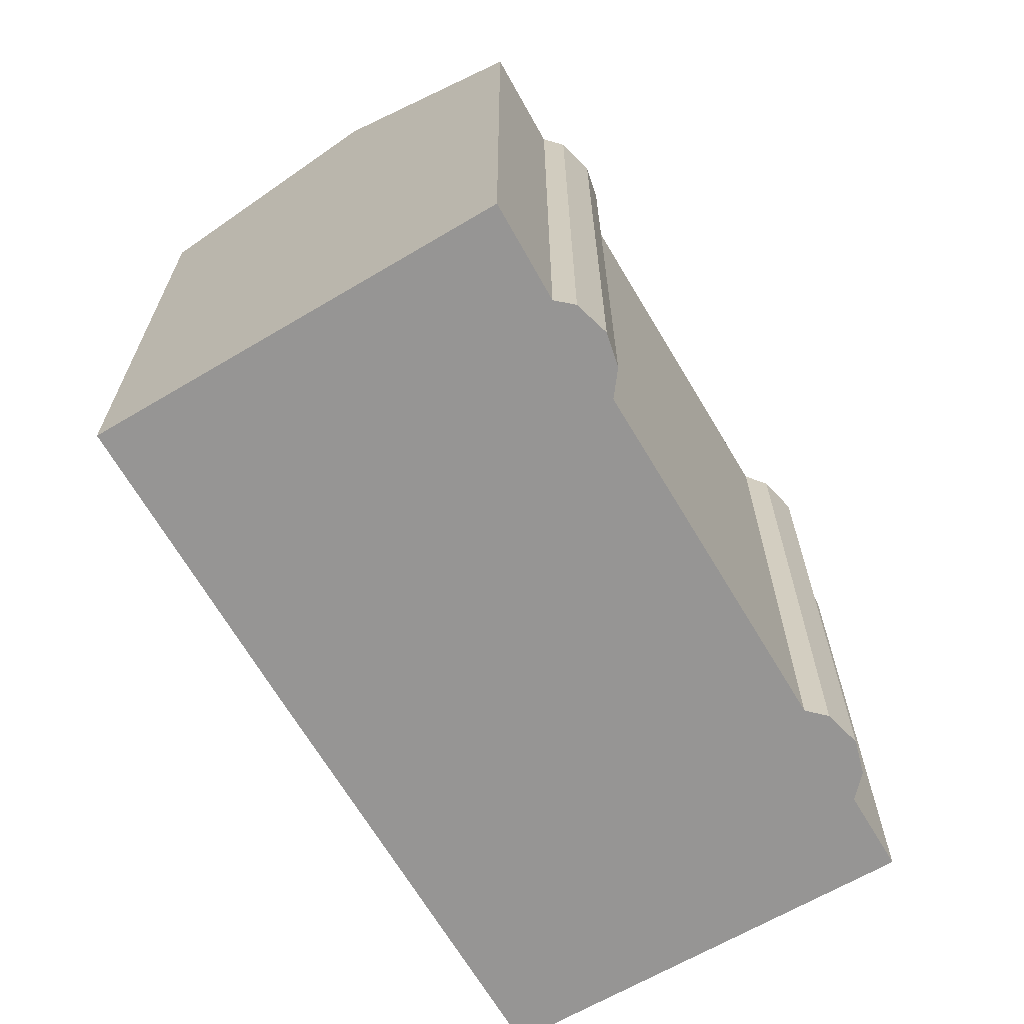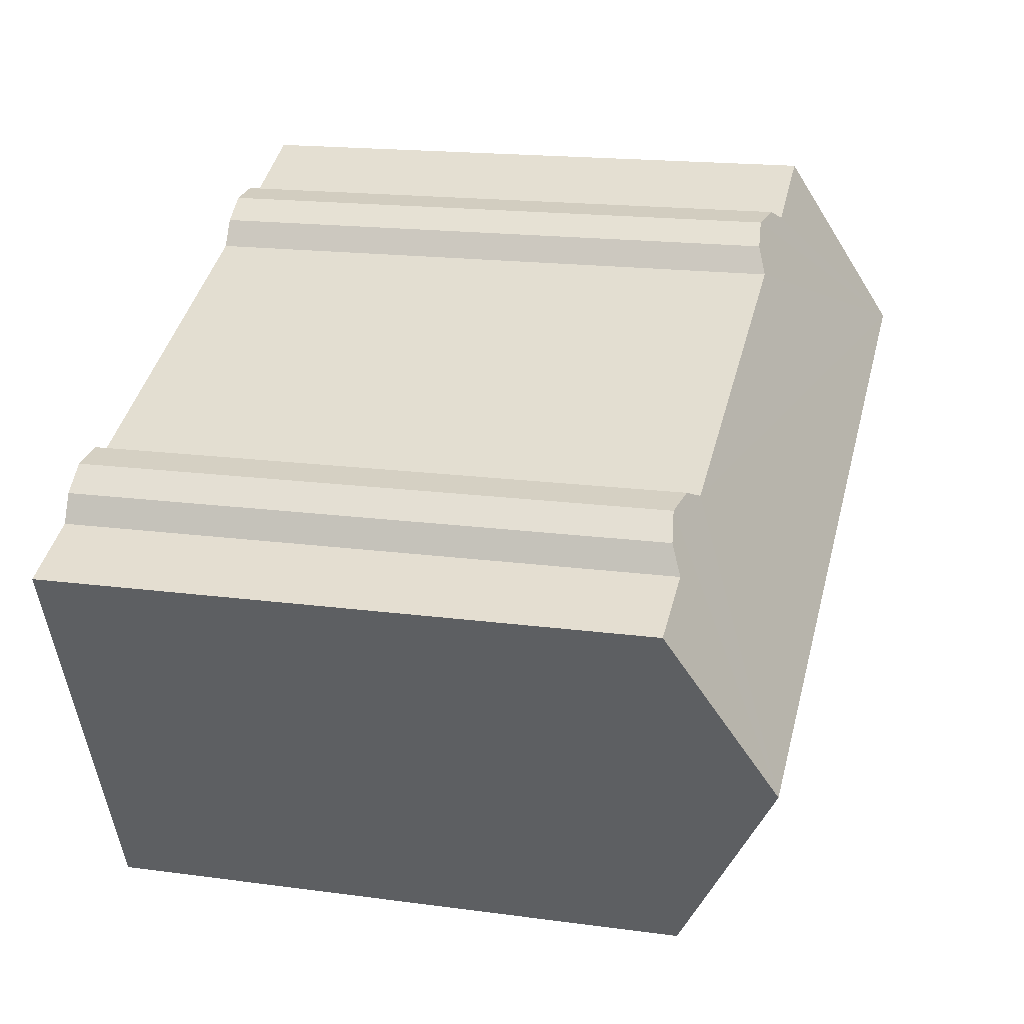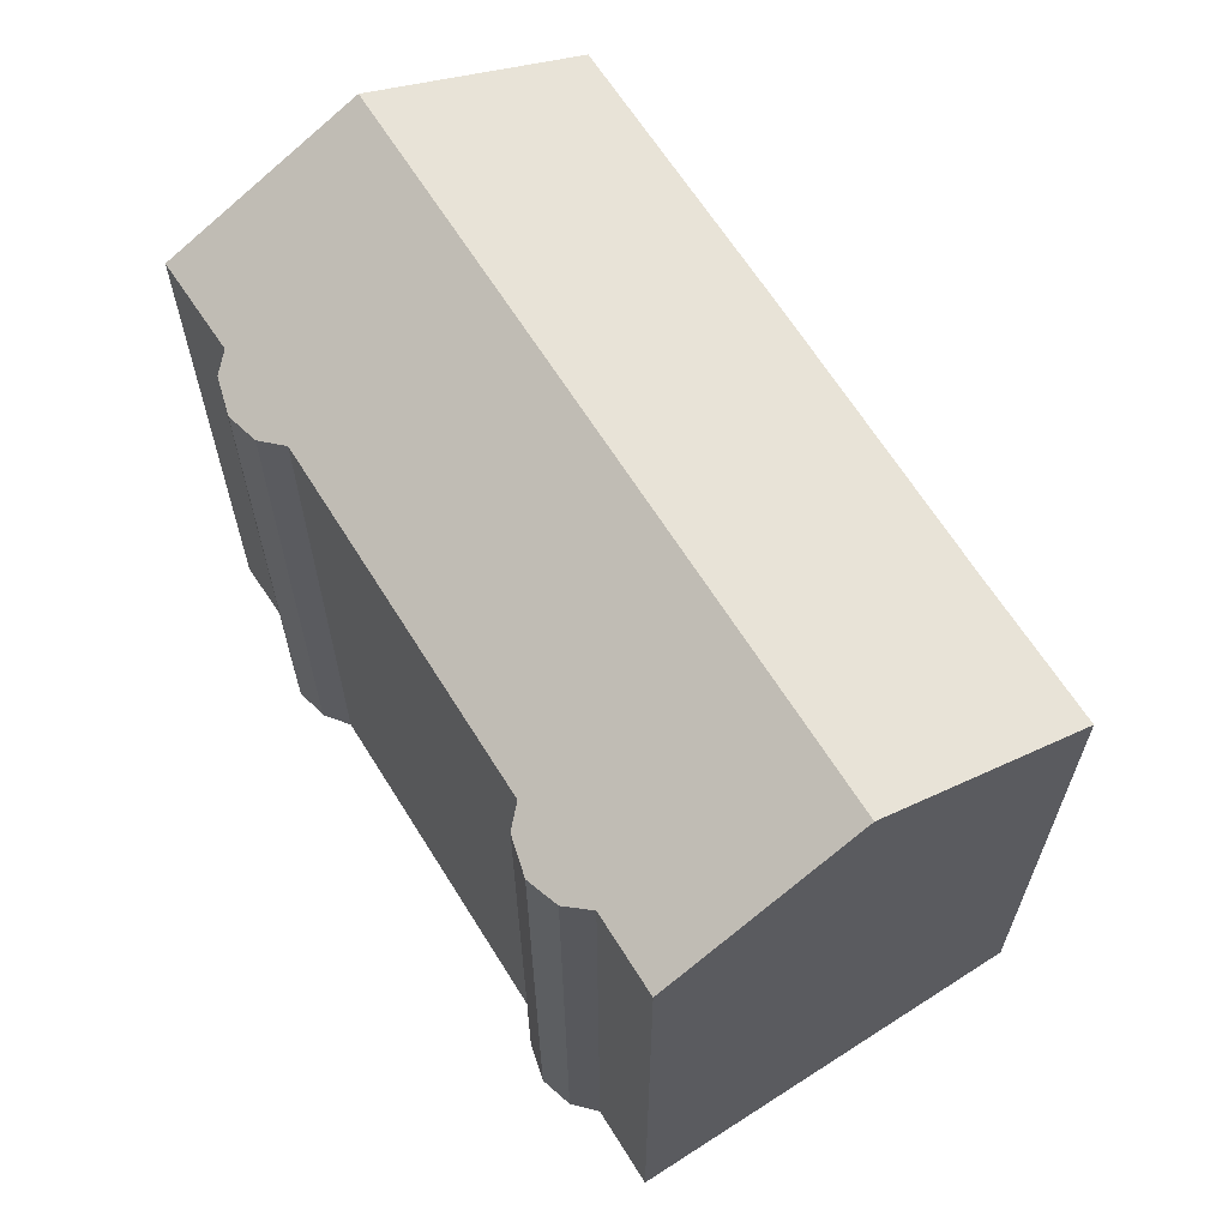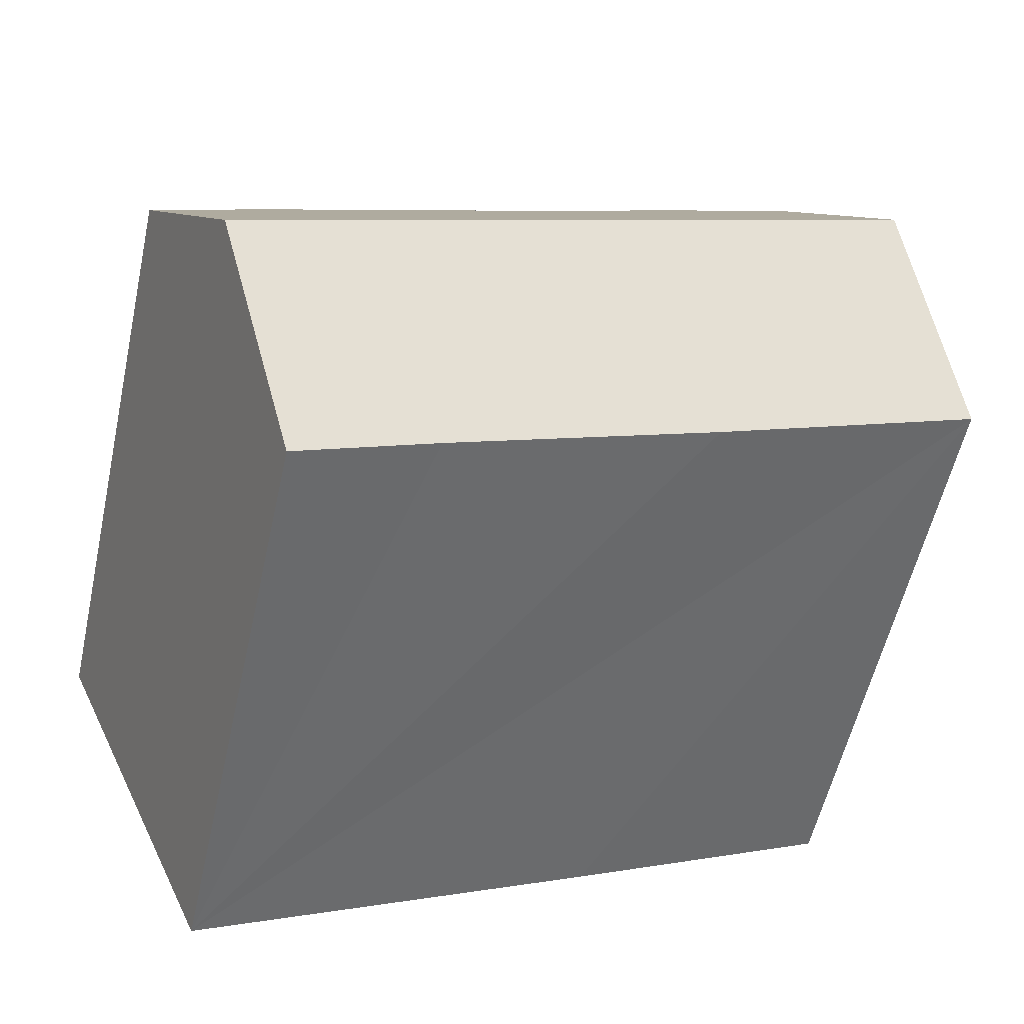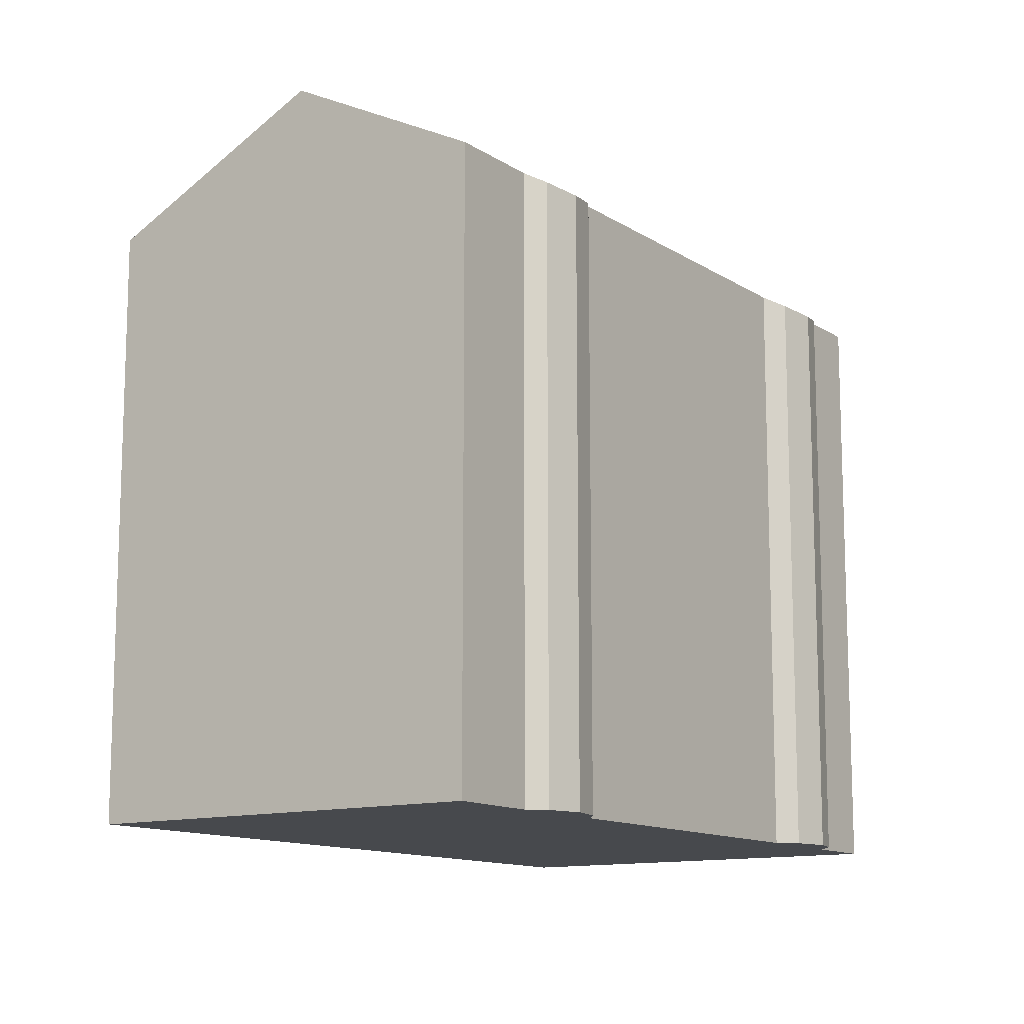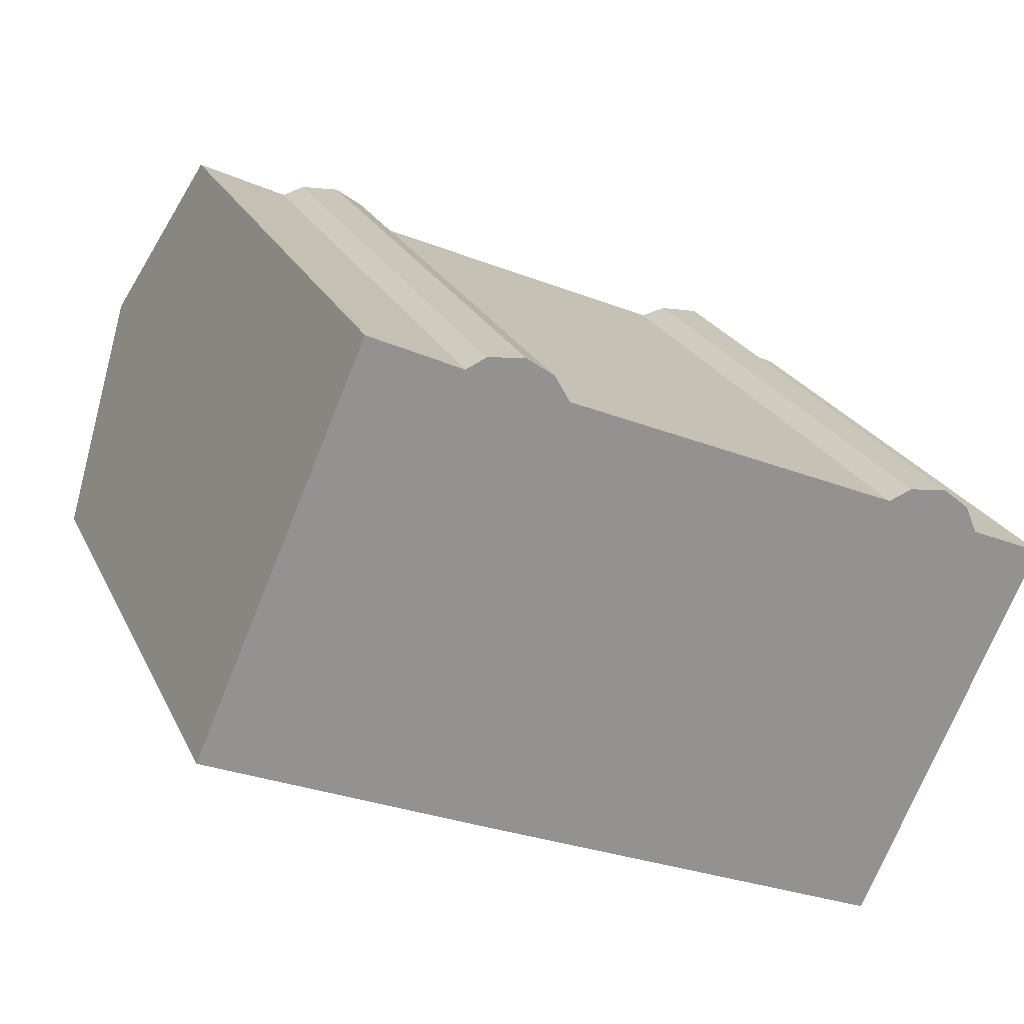
<metadata>
{"format":"obj","ext":"obj","renderer":"f3d","projection":"perspective","resolution":1024,"background":"white","views":[{"elev":-67.6,"azim":-35.7,"up":"+Y"},{"elev":17.2,"azim":105.3,"up":"+Z"},{"elev":65.6,"azim":81.6,"up":"+Y"},{"elev":-56.7,"azim":167.5,"up":"+Z"},{"elev":-12.4,"azim":-31.7,"up":"+Y"},{"elev":23.2,"azim":-20.3,"up":"+Z"}]}
</metadata>
<code>
v  2.317 18.21 5.314
v  7.182 15.34 -3.198
v  0 15.36 9.403e-16
v  20.34 18.21 -2.627
v  14.3 15.37 -6.275
v  17.93 15.36 -7.897
v  8.193 15.38 9.01
v  6.721 15.72 8.909
v  7.242 15.51 9.146
v  19.53 15.35 4.081
v  17.95 15.69 4.017
v  18.55 15.47 4.25
v  4.366 15.69 10.02
v  8.915 15.47 8.482
v  9.289 15.71 7.791
v  20.22 15.47 3.501
v  20.52 15.74 2.784
v  22.44 15.74 1.944
v  0 0 0
v  4.366 -6.132e-16 10.02
v  2.317 -3.254e-16 5.314
v  6.721 -5.455e-16 8.909
v  7.242 -5.6e-16 9.146
v  8.915 -5.194e-16 8.482
v  8.193 -5.517e-16 9.01
v  9.289 -4.771e-16 7.791
v  17.95 -2.46e-16 4.017
v  20.22 -2.144e-16 3.501
v  19.53 -2.499e-16 4.081
v  20.52 -1.705e-16 2.784
v  22.44 -1.19e-16 1.944
v  18.55 -2.602e-16 4.25
v  17.93 4.836e-16 -7.897
v  20.34 1.609e-16 -2.627
v  7.182 1.958e-16 -3.198
v  14.3 3.842e-16 -6.275
g defaultobject
f 1 2 3
f 2 1 4
f 2 4 5
f 5 4 6
f 7 8 9
f 10 11 12
f 8 1 13
f 1 8 7
f 1 7 14
f 1 14 15
f 1 15 11
f 1 11 4
f 4 11 10
f 4 10 16
f 4 16 17
f 4 17 18
f 3 13 1
f 13 3 19
f 13 19 20
f 20 19 21
f 22 9 8
f 9 22 23
f 13 22 8
f 22 13 20
f 7 24 14
f 24 7 25
f 14 26 15
f 26 14 24
f 26 11 15
f 11 26 27
f 10 28 16
f 28 10 29
f 16 30 17
f 30 16 28
f 30 18 17
f 18 30 31
f 23 7 9
f 7 23 25
f 27 12 11
f 12 27 32
f 32 10 12
f 10 32 29
f 18 6 4
f 6 18 31
f 6 31 33
f 33 31 34
f 33 5 6
f 5 33 2
f 2 33 3
f 3 33 35
f 3 35 19
f 35 33 36
f 30 34 31
f 34 30 33
f 33 30 36
f 36 30 28
f 36 28 29
f 36 29 32
f 36 32 35
f 35 32 27
f 35 27 26
f 35 26 19
f 19 26 24
f 19 24 25
f 19 25 23
f 19 23 22
f 19 22 21
f 21 22 20

</code>
